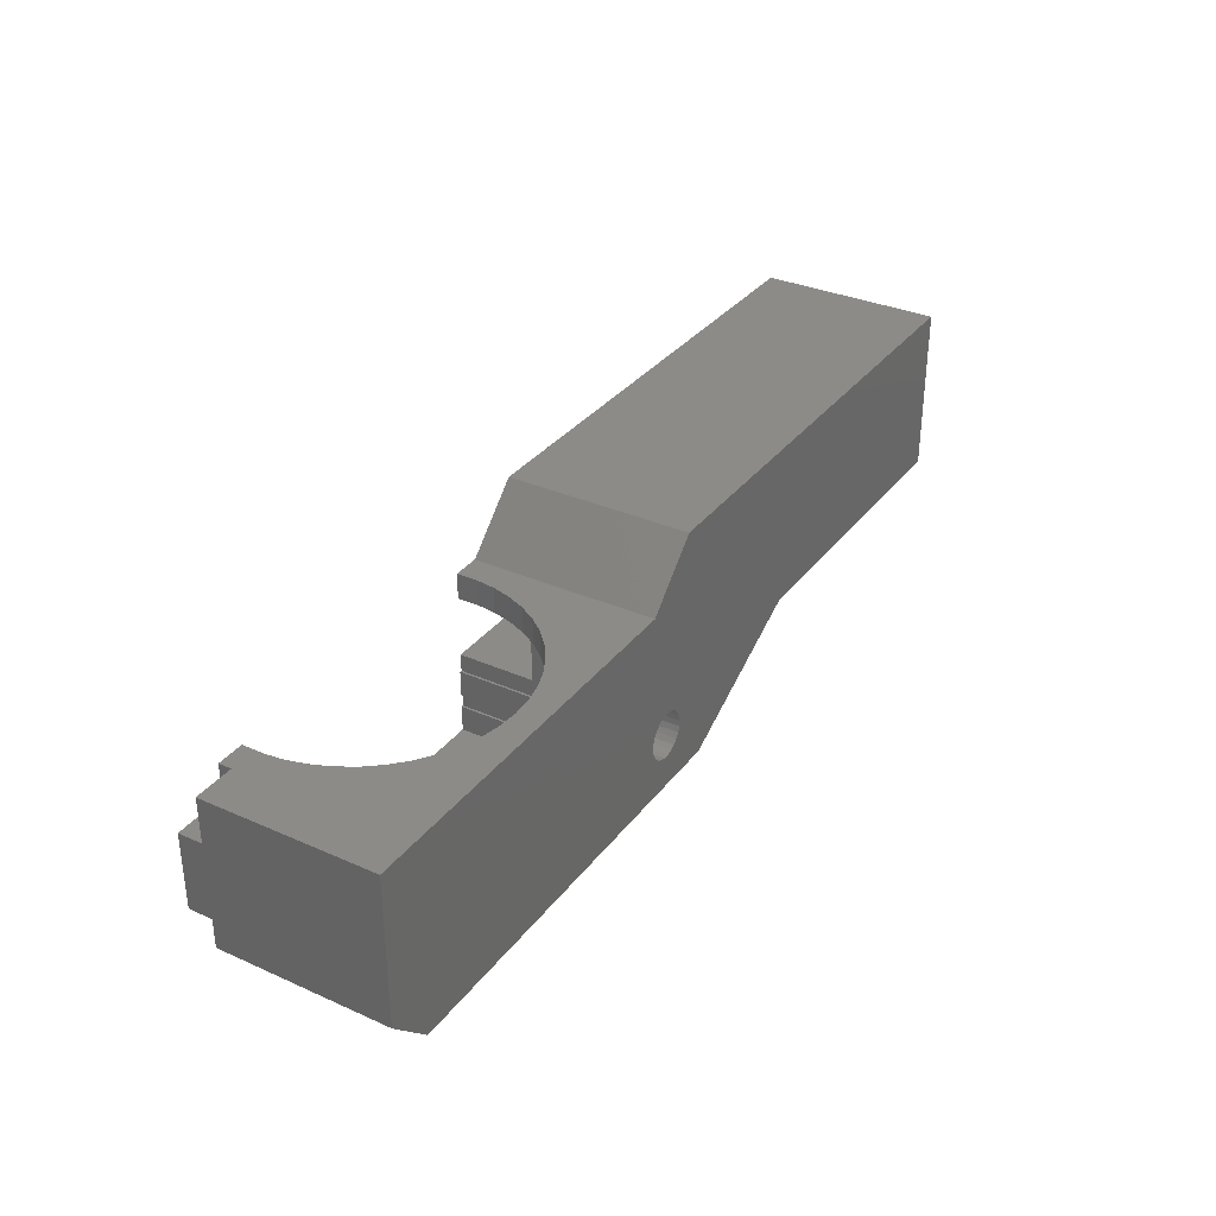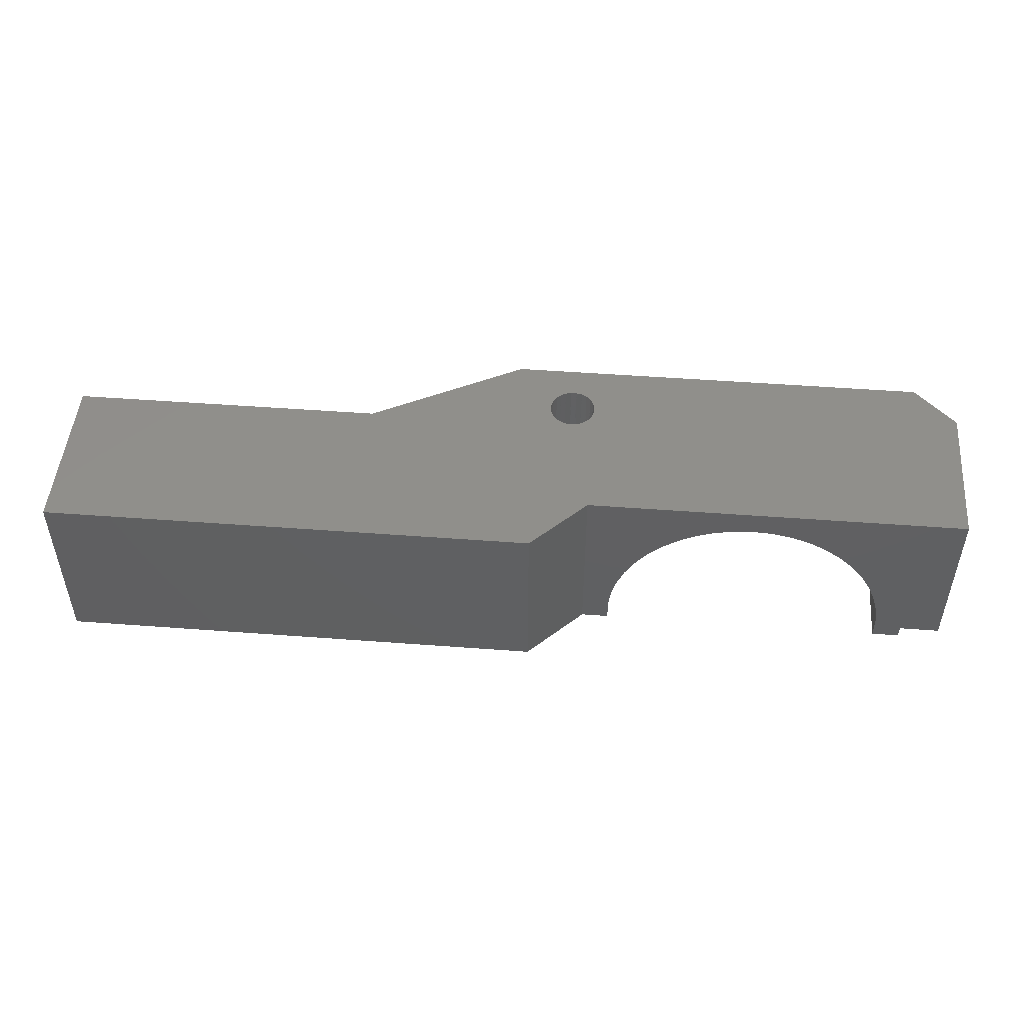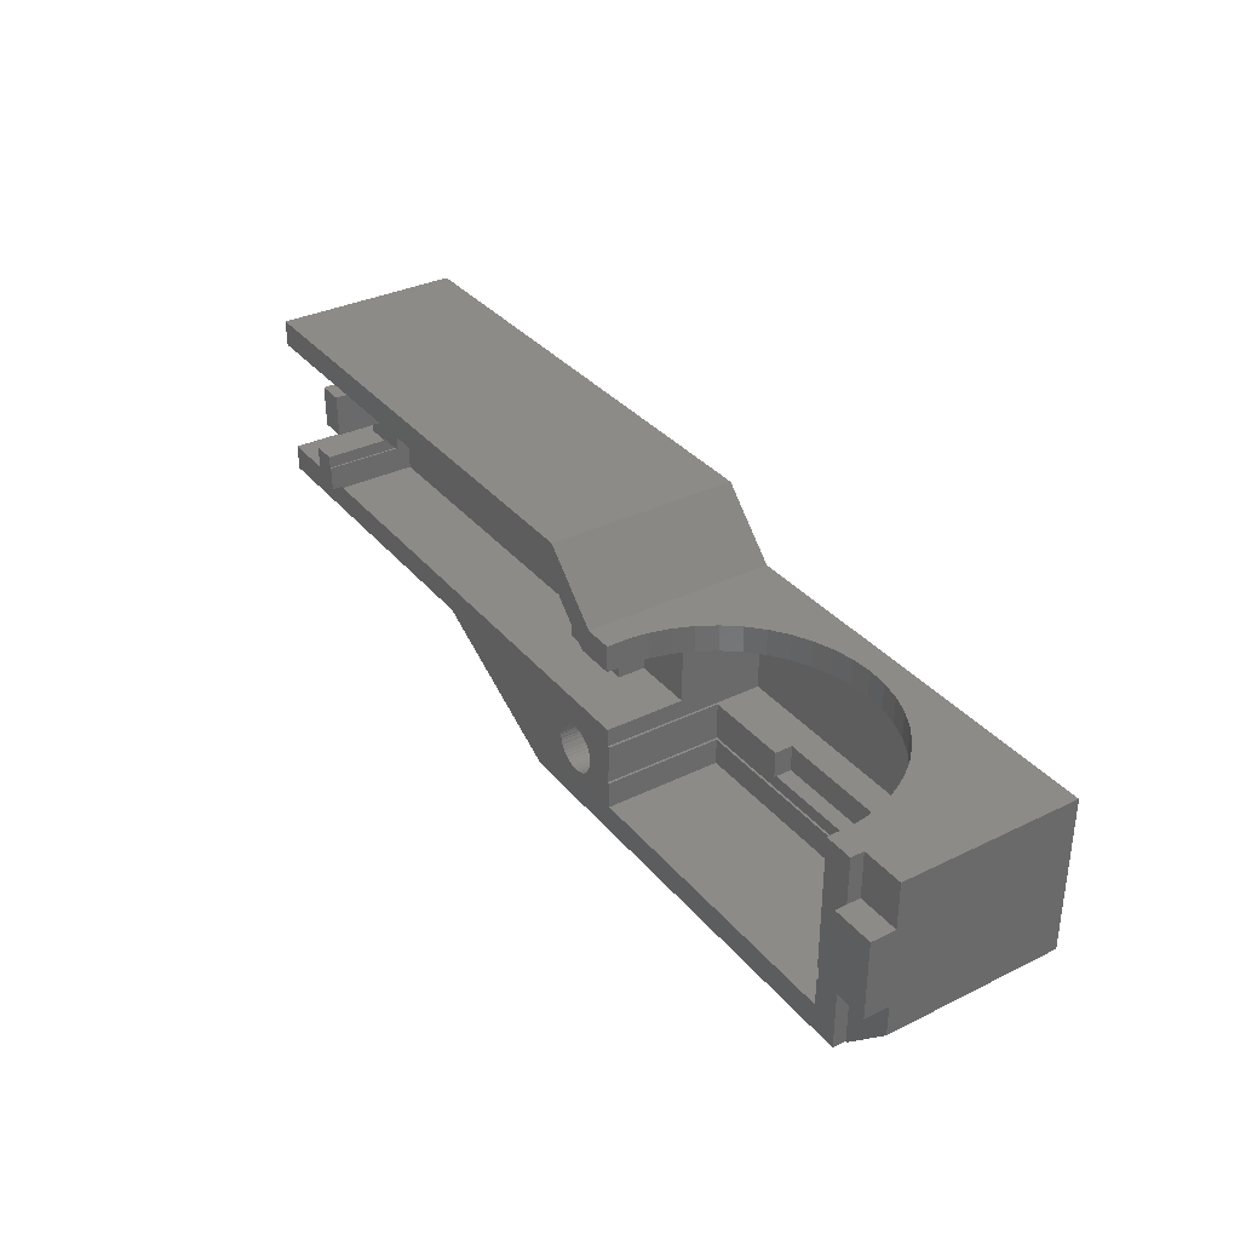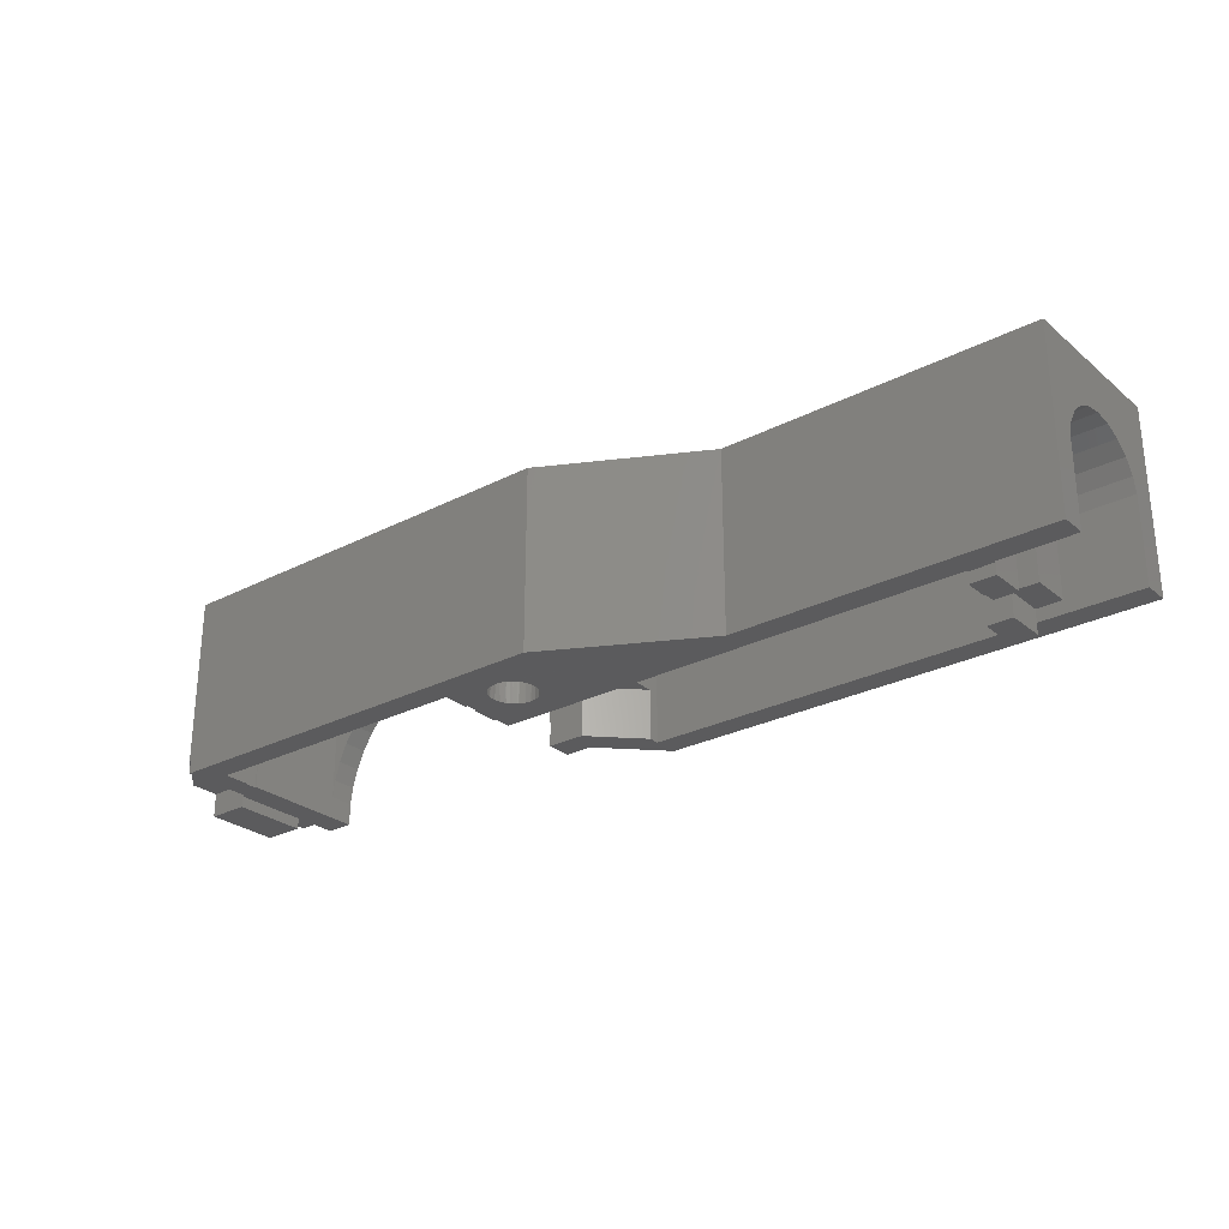
<metadata>
{"format":"stl","ext":"stl","renderer":"f3d","projection":"perspective","resolution":1024,"background":"white","views":[{"elev":33.1,"azim":121.4,"up":"+Z"},{"elev":49.1,"azim":4.8,"up":"+Y"},{"elev":34.0,"azim":56.5,"up":"+Z"},{"elev":-27.1,"azim":-141.4,"up":"+Y"}]}
</metadata>
<code>
# stl→obj: 312 verts, 664 faces
v 1405 1913 -15.53
v 1410 1933 -10.53
v 1410 1913 -10.53
v 1405 1933 -15.53
v 1402 1925 -8.026
v 1392 1925 -5.026
v 1392 1925 -8.026
v 1402 1925 -5.026
v 1358 1912 10.53
v 1315 1921 10.53
v 1315 1912 10.53
v 1358 1921 10.53
v 1315 1921 1.6
v 1352 1921 4.6
v 1352 1921 1.6
v 1358 1921 4.6
v 1358 1918 9.289
v 1358 1912 9.289
v 1358 1918 4.6
v 1355 1933 -15.53
v 1337 1912 -6
v 1337 1933 -6
v 1355 1912 -15.53
v 1378 1927 -8.026
v 1378 1925 -8.026
v 1392 1927 -8.026
v 1392 1927 -5.026
v 1378 1927 -5.026
v 1402 1912 -8.026
v 1361 1933 -11.73
v 1361 1933 -11.56
v 1360 1933 -11.22
v 1360 1933 -10.75
v 1359 1933 -10.17
v 1359 1933 -9.515
v 1359 1933 -8.827
v 1359 1933 -8.15
v 1359 1933 -7.526
v 1360 1933 -6.995
v 1360 1933 -6.59
v 1361 1933 -6.336
v 1362 1933 -6.25
v 1300 1933 13.53
v 1300 1933 -6
v 1365 1933 6.974
v 1410 1933 6.974
v 1358 1933 13.53
v 1362 1933 -11.73
v 1363 1933 -11.56
v 1363 1933 -11.22
v 1364 1933 -10.75
v 1364 1933 -10.17
v 1365 1933 -9.515
v 1365 1933 -8.827
v 1364 1933 -8.15
v 1364 1933 -7.526
v 1364 1933 -6.995
v 1363 1933 -6.59
v 1362 1933 -6.336
v 1352 1921 -3
v 1312 1912 -3
v 1312 1921 -3
v 1352 1918 -3
v 1368 1912 -3
v 1361 1918 -3
v 1361 1921 -3
v 1368 1921 -3
v 1315 1910 5.8
v 1312 1913 5.8
v 1312 1910 5.8
v 1315 1918 5.8
v 1309 1918 5.8
v 1309 1913 5.8
v 1378 1925 -5.026
v 1312 1910 -2.8
v 1312 1921 -1.25e-11
v 1312 1910 -2.673e-12
v 1312 1912 -2.8
v 1352 1921 -3.773e-12
v 1355 1918 1.6
v 1352 1918 1.6
v 1311 1921 1.6
v 1355 1921 1.6
v 1311 1918 1.6
v 1315 1918 1.6
v 1309 1918 1.4
v 1311 1918 1.4
v 1405 1912 -15.53
v 1402 1930 -5.026
v 1368 1930 -5.026
v 1368 1925 -5.026
v 1402 1914 3.974
v 1402 1930 3.974
v 1402 1914 6.974
v 1402 1912 6.974
v 1368 1912 -5.026
v 1368 1930 3.974
v 1368 1921 3.974
v 1300 1912 -6
v 1402 1912 -12.53
v 1368 1925 -12.53
v 1368 1912 -12.53
v 1402 1925 -12.53
v 1309 1920 10.53
v 1309 1913 10.53
v 1309 1920 -3
v 1309 1922 -3
v 1309 1922 10.53
v 1309 1924 10.05
v 1309 1924 -2.52
v 1309 1925 -1.473
v 1309 1925 9.004
v 1309 1926 0.01037
v 1309 1926 7.521
v 1309 1927 1.806
v 1309 1927 5.725
v 1309 1928 3.766
v 1309 1910 1.4
v 1309 1912 -2.8
v 1309 1910 -2.8
v 1309 1912 -3
v 1402 1912 -9.526
v 1402 1925 -9.526
v 1368 1912 -8.026
v 1368 1925 -8.026
v 1368 1912 3.974
v 1368 1914 3.974
v 1363 1912 3.974
v 1363 1918 3.974
v 1361 1921 3.974
v 1361 1918 3.974
v 1368 1925 -9.526
v 1312 1912 10.53
v 1368 1912 6.974
v 1361 1912 6.492
v 1365 1912 6.974
v 1359 1912 8.131
v 1358 1912 13.53
v 1300 1912 13.53
v 1300 1912 10.53
v 1311 1921 -1.213e-12
v 1311 1910 1.4
v 1311 1910 -2.707e-12
v 1355 1921 -1.249e-12
v 1355 1918 5.665e-12
v 1352 1918 4.85e-13
v 1368 1912 -9.526
v 1385 1930 3.974
v 1368 1914 6.974
v 1410 1910 -7.076
v 1410 1913 1.774
v 1410 1910 1.774
v 1410 1913 -7.076
v 1410 1913 6.974
v 1300 1922 10.53
v 1312 1913 10.53
v 1405 1913 -7.076
v 1405 1912 -7.076
v 1405 1910 -7.076
v 1300 1924 10.05
v 1300 1925 9.004
v 1300 1926 7.521
v 1300 1927 5.725
v 1300 1928 3.766
v 1300 1912 -3
v 1300 1922 -3
v 1300 1924 -2.52
v 1300 1925 -1.473
v 1300 1926 0.01037
v 1300 1927 1.806
v 1382 1930 6.974
v 1382 1930 3.974
v 1385 1930 6.974
v 1380 1929 3.974
v 1378 1929 6.974
v 1378 1929 3.974
v 1380 1929 6.974
v 1376 1928 6.974
v 1376 1928 3.974
v 1374 1926 6.974
v 1374 1926 3.974
v 1372 1925 6.974
v 1372 1925 3.974
v 1368 1916 3.974
v 1369 1919 6.974
v 1368 1916 6.974
v 1369 1919 3.974
v 1370 1921 6.974
v 1370 1921 3.974
v 1371 1923 6.974
v 1371 1923 3.974
v 1387 1930 6.974
v 1387 1930 3.974
v 1392 1929 6.974
v 1389 1929 3.974
v 1392 1929 3.974
v 1389 1929 6.974
v 1394 1928 3.974
v 1394 1928 6.974
v 1396 1926 3.974
v 1396 1926 6.974
v 1400 1921 6.974
v 1399 1923 3.974
v 1400 1921 3.974
v 1399 1923 6.974
v 1397 1925 3.974
v 1397 1925 6.974
v 1401 1916 6.974
v 1401 1919 3.974
v 1401 1916 3.974
v 1401 1919 6.974
v 1352 1918 4.6
v 1309 1922 10.57
v 1309 1922 -3.044
v 1405 1912 6.974
v 1405 1913 6.974
v 1405 1912 1.774
v 1405 1910 1.774
v 1362 1912 -6.25
v 1362 1912 -6.336
v 1363 1912 -6.59
v 1363 1912 -6.604
v 1363 1912 -6.736
v 1364 1912 -6.995
v 1364 1912 -7.567
v 1364 1912 -7.526
v 1364 1912 -7.6
v 1364 1912 -7.838
v 1364 1912 -8.15
v 1365 1912 -8.901
v 1365 1912 -8.827
v 1365 1912 -8.971
v 1365 1912 -9.218
v 1365 1912 -9.515
v 1364 1912 -10.26
v 1364 1912 -10.17
v 1364 1912 -10.35
v 1364 1912 -10.53
v 1364 1912 -10.75
v 1360 1912 -10.56
v 1359 1912 -10.4
v 1360 1912 -10.75
v 1359 1912 -10.28
v 1359 1912 -10.17
v 1359 1912 -7.88
v 1359 1912 -8.15
v 1359 1912 -7.594
v 1359 1912 -7.65
v 1359 1912 -7.526
v 1361 1912 -6.336
v 1362 1912 -6.281
v 1362 1912 -11.73
v 1362 1912 -11.75
v 1363 1912 -11.65
v 1363 1912 -11.56
v 1362 1912 -11.68
v 1363 1912 -11.59
v 1363 1912 -11.45
v 1363 1912 -11.37
v 1363 1912 -11.29
v 1363 1912 -11.22
v 1364 1912 -11.06
v 1364 1912 -10.92
v 1364 1912 -10.83
v 1364 1912 -9.906
v 1364 1912 -9.684
v 1364 1912 -9.6
v 1364 1912 -7.234
v 1364 1912 -7.035
v 1364 1912 -7.018
v 1361 1912 -11.66
v 1361 1912 -11.73
v 1361 1912 -11.68
v 1361 1912 -11.6
v 1361 1912 -11.56
v 1361 1912 -11.46
v 1360 1912 -11.4
v 1360 1912 -11.3
v 1360 1912 -11.22
v 1360 1912 -11.08
v 1360 1912 -10.96
v 1360 1912 -10.86
v 1359 1912 -9.939
v 1359 1912 -9.74
v 1359 1912 -9.629
v 1359 1912 -9.515
v 1359 1912 -9.255
v 1359 1912 -9.029
v 1359 1912 -8.931
v 1359 1912 -8.827
v 1359 1912 -8.553
v 1359 1912 -8.316
v 1359 1912 -8.238
v 1360 1912 -7.28
v 1360 1912 -7.076
v 1360 1912 -7.041
v 1360 1912 -6.995
v 1360 1912 -6.793
v 1360 1912 -6.633
v 1360 1912 -6.616
v 1360 1912 -6.59
v 1361 1912 -6.451
v 1361 1912 -6.351
v 1361 1912 -6.347
v 1364 1912 -8.514
v 1364 1912 -8.26
v 1364 1912 -8.208
v 1315 1910 10.53
v 1312 1910 10.53
v 1405 1913 1.774
v 1361 1918 6.492
v 1359 1918 8.131
f 1 2 3
f 2 1 4
f 5 6 7
f 6 5 8
f 9 10 11
f 10 9 12
f 13 14 15
f 14 13 10
f 14 10 16
f 16 10 12
f 17 9 18
f 9 17 12
f 12 17 19
f 12 19 16
f 20 21 22
f 21 20 23
f 7 24 25
f 24 7 26
f 27 24 26
f 24 27 28
f 7 5 7
f 5 7 5
f 5 5 29
f 29 5 29
f 22 30 20
f 30 22 31
f 31 22 32
f 32 22 33
f 33 22 34
f 34 22 35
f 35 22 36
f 36 22 37
f 37 22 38
f 38 22 39
f 39 22 40
f 40 22 41
f 41 22 42
f 43 22 44
f 22 43 45
f 22 45 46
f 45 43 47
f 20 2 4
f 2 20 48
f 48 20 30
f 2 48 49
f 2 49 50
f 2 50 51
f 2 51 52
f 2 52 46
f 46 52 53
f 46 53 54
f 46 54 55
f 46 55 56
f 46 56 57
f 46 57 58
f 46 58 59
f 46 59 42
f 46 42 22
f 60 61 62
f 61 60 63
f 63 64 61
f 64 63 65
f 64 65 66
f 64 66 67
f 68 69 70
f 69 68 71
f 69 72 73
f 72 69 71
f 25 74 25
f 74 25 28
f 28 25 24
f 75 76 77
f 76 75 78
f 76 78 61
f 76 61 62
f 76 60 62
f 60 76 79
f 80 15 81
f 82 13 83
f 13 82 84
f 13 84 85
f 83 13 15
f 83 15 80
f 86 84 87
f 84 86 72
f 84 72 85
f 85 72 71
f 4 23 20
f 23 4 1
f 23 1 88
f 1 4 1
f 8 27 6
f 27 8 89
f 90 28 89
f 28 90 91
f 28 91 91
f 28 91 74
f 89 28 27
f 5 92 29
f 92 5 8
f 92 8 93
f 93 8 89
f 29 94 95
f 94 29 92
f 96 67 64
f 67 96 91
f 67 97 98
f 97 67 91
f 97 91 90
f 22 99 44
f 99 22 21
f 100 101 102
f 101 100 103
f 104 73 105
f 73 104 72
f 72 104 106
f 106 104 107
f 107 104 108
f 107 108 109
f 107 109 110
f 110 109 111
f 111 109 112
f 111 112 113
f 113 112 114
f 113 114 115
f 115 114 116
f 115 116 117
f 118 119 120
f 119 118 86
f 119 86 121
f 121 86 106
f 106 86 72
f 122 5 29
f 5 122 123
f 124 91 96
f 91 124 125
f 25 91 125
f 91 25 74
f 27 7 6
f 7 27 7
f 7 27 26
f 125 125 125
f 125 125 25
f 125 25 25
f 126 127 128
f 129 130 131
f 130 129 98
f 98 129 128
f 98 128 127
f 130 67 66
f 67 130 98
f 132 132 132
f 132 132 123
f 123 132 123
f 123 123 122
f 123 122 122
f 123 100 122
f 100 123 103
f 9 133 11
f 134 128 126
f 128 134 135
f 135 134 136
f 135 136 137
f 137 136 138
f 137 138 18
f 18 138 9
f 9 138 139
f 133 139 140
f 139 133 9
f 141 142 143
f 142 141 87
f 87 141 84
f 84 141 82
f 103 132 101
f 132 103 123
f 141 83 144
f 83 141 82
f 144 80 145
f 80 144 83
f 77 76 143
f 145 79 146
f 79 145 144
f 141 76 144
f 76 141 143
f 144 76 79
f 147 125 124
f 125 147 132
f 125 132 125
f 125 132 132
f 102 132 147
f 132 102 101
f 125 124 125
f 124 125 124
f 125 123 132
f 123 125 5
f 5 125 25
f 5 25 7
f 147 132 132
f 132 147 147
f 87 118 86
f 118 87 142
f 138 43 139
f 43 138 47
f 96 91 91
f 91 96 96
f 131 66 65
f 66 131 130
f 138 45 47
f 45 138 136
f 94 94 95
f 90 93 89
f 93 90 97
f 93 97 148
f 127 134 126
f 134 127 149
f 150 151 152
f 151 150 153
f 2 153 3
f 153 2 46
f 151 46 154
f 46 151 153
f 108 104 155
f 140 105 133
f 105 140 155
f 105 155 104
f 133 105 156
f 77 120 75
f 120 77 143
f 143 118 120
f 118 143 142
f 3 1 1
f 1 3 157
f 157 3 153
f 157 158 158
f 158 157 153
f 158 153 150
f 150 159 158
f 43 140 139
f 140 43 155
f 155 43 160
f 160 43 161
f 161 43 162
f 162 43 163
f 163 43 164
f 164 43 44
f 165 44 99
f 44 165 166
f 44 166 167
f 44 167 168
f 44 168 169
f 44 169 170
f 44 170 164
f 121 166 165
f 166 121 106
f 107 166 106
f 148 171 172
f 171 148 173
f 174 175 176
f 175 174 177
f 172 177 174
f 177 172 171
f 176 178 179
f 178 176 175
f 179 180 181
f 180 179 178
f 181 182 183
f 182 181 180
f 184 185 186
f 185 184 187
f 149 149 134
f 187 188 185
f 188 187 189
f 189 190 188
f 190 189 191
f 127 186 149
f 186 127 184
f 191 182 190
f 182 191 183
f 192 148 193
f 148 192 173
f 194 195 196
f 195 194 197
f 198 194 196
f 194 198 199
f 200 199 198
f 199 200 201
f 197 193 195
f 193 197 192
f 202 203 204
f 203 202 205
f 206 201 200
f 201 206 207
f 208 209 210
f 209 208 211
f 211 204 209
f 204 211 202
f 94 210 92
f 210 94 208
f 205 206 203
f 206 205 207
f 97 181 98
f 181 97 179
f 179 97 176
f 176 97 174
f 174 97 172
f 172 97 148
f 98 181 183
f 98 183 191
f 98 191 189
f 98 189 187
f 98 187 184
f 184 127 98
f 93 193 148
f 193 93 195
f 195 93 196
f 196 93 198
f 198 93 200
f 200 93 206
f 206 93 203
f 203 93 204
f 204 93 209
f 209 93 210
f 210 93 92
f 14 19 212
f 19 14 16
f 15 212 81
f 212 15 14
f 60 146 63
f 146 60 79
f 108 104 213
f 116 162 163
f 162 116 114
f 117 163 164
f 163 117 116
f 114 161 162
f 161 114 112
f 113 170 169
f 170 113 115
f 115 164 170
f 164 115 117
f 160 108 155
f 108 160 109
f 107 167 166
f 167 107 110
f 161 109 160
f 109 161 112
f 167 111 168
f 111 167 110
f 111 169 168
f 169 111 113
f 107 214 106
f 134 45 136
f 45 134 149
f 215 94 95
f 45 171 46
f 171 45 177
f 177 45 175
f 175 45 178
f 178 45 180
f 180 45 182
f 182 45 190
f 190 45 188
f 188 45 185
f 185 45 186
f 186 45 149
f 149 45 149
f 46 171 173
f 46 173 192
f 46 192 197
f 46 197 194
f 46 194 199
f 46 199 201
f 46 201 207
f 46 207 205
f 46 205 202
f 46 202 211
f 46 211 208
f 46 208 94
f 46 94 94
f 46 94 216
f 216 94 215
f 46 216 154
f 217 159 218
f 159 217 158
f 1 158 88
f 158 1 157
f 78 120 119
f 120 78 75
f 59 219 42
f 219 59 220
f 58 220 59
f 220 58 221
f 57 221 58
f 221 57 222
f 222 57 223
f 223 57 224
f 56 225 226
f 225 56 227
f 227 56 228
f 228 56 229
f 229 56 55
f 54 230 231
f 230 54 232
f 232 54 233
f 233 54 234
f 234 54 53
f 52 235 236
f 235 52 237
f 237 52 238
f 238 52 239
f 239 52 51
f 240 241 242
f 243 242 241
f 244 242 243
f 34 242 244
f 33 242 34
f 37 245 246
f 245 37 38
f 245 247 248
f 247 245 249
f 249 245 38
f 42 250 41
f 250 42 251
f 251 42 219
f 219 42 219
f 252 253 252
f 102 252 253
f 252 102 254
f 254 102 255
f 255 102 147
f 252 254 256
f 254 255 257
f 255 147 258
f 258 147 259
f 259 147 260
f 260 147 261
f 261 147 262
f 262 147 263
f 263 147 264
f 264 147 239
f 239 147 238
f 238 147 237
f 237 147 235
f 235 147 236
f 236 147 265
f 265 147 266
f 266 147 267
f 267 147 147
f 217 158 158
f 88 100 23
f 100 88 158
f 23 100 102
f 100 158 122
f 122 158 29
f 29 158 29
f 29 158 95
f 95 158 217
f 95 217 215
f 122 100 122
f 96 124 124
f 124 96 228
f 228 96 227
f 227 96 225
f 225 96 226
f 226 96 268
f 268 96 269
f 269 96 270
f 270 96 224
f 224 96 223
f 223 96 222
f 222 96 221
f 221 96 220
f 220 96 219
f 219 96 21
f 64 61 96
f 21 165 99
f 165 21 96
f 96 21 96
f 165 96 61
f 165 61 121
f 121 61 78
f 121 78 119
f 23 271 21
f 271 23 272
f 272 23 102
f 272 102 253
f 272 253 252
f 271 272 273
f 21 271 274
f 21 274 275
f 21 275 276
f 21 276 277
f 21 277 278
f 21 278 279
f 21 279 280
f 21 280 281
f 21 281 282
f 21 282 242
f 21 242 240
f 21 240 241
f 21 241 243
f 21 243 244
f 21 244 283
f 21 283 284
f 21 284 285
f 21 285 286
f 21 286 287
f 21 287 288
f 21 288 289
f 21 289 290
f 21 290 291
f 21 291 292
f 21 292 293
f 21 293 246
f 21 246 245
f 21 245 248
f 21 248 247
f 21 247 249
f 21 249 294
f 21 294 295
f 21 295 296
f 21 296 297
f 21 297 298
f 21 298 299
f 21 299 300
f 21 300 301
f 21 301 302
f 21 302 303
f 21 303 304
f 21 304 250
f 21 250 251
f 21 251 219
f 21 219 219
f 147 234 267
f 234 147 124
f 234 124 233
f 233 124 232
f 232 124 230
f 230 124 231
f 231 124 305
f 305 124 306
f 306 124 307
f 307 124 229
f 229 124 228
f 40 297 39
f 297 40 298
f 298 40 299
f 299 40 300
f 300 40 301
f 41 301 40
f 301 41 302
f 302 41 303
f 303 41 304
f 304 41 250
f 262 50 261
f 50 262 51
f 51 262 263
f 51 263 264
f 51 264 239
f 274 31 275
f 31 274 30
f 30 274 271
f 30 271 273
f 30 273 272
f 258 49 255
f 49 258 50
f 50 258 259
f 50 259 260
f 50 260 261
f 256 48 252
f 48 256 49
f 49 256 254
f 49 254 257
f 49 257 255
f 252 30 272
f 30 252 48
f 48 252 253
f 48 253 252
f 48 252 252
f 278 32 279
f 32 278 31
f 31 278 277
f 31 277 276
f 31 276 275
f 34 283 244
f 283 34 284
f 284 34 285
f 285 34 286
f 286 34 35
f 35 287 286
f 287 35 288
f 288 35 289
f 289 35 290
f 290 35 36
f 36 291 290
f 291 36 293
f 293 36 246
f 246 36 37
f 293 292 291
f 38 294 249
f 294 38 295
f 295 38 296
f 296 38 297
f 297 38 39
f 282 33 242
f 33 282 32
f 32 282 281
f 32 281 280
f 32 280 279
f 55 307 229
f 307 55 306
f 306 55 305
f 305 55 231
f 231 55 54
f 57 270 224
f 270 57 269
f 269 57 268
f 268 57 226
f 226 57 56
f 53 267 234
f 267 53 266
f 266 236 265
f 236 266 52
f 52 266 53
f 11 68 308
f 68 11 71
f 71 11 10
f 71 10 13
f 13 85 71
f 69 105 73
f 105 69 156
f 133 70 309
f 70 133 69
f 69 133 156
f 68 309 70
f 309 68 308
f 308 133 309
f 133 308 11
f 152 159 150
f 159 152 218
f 152 217 218
f 217 152 310
f 310 152 151
f 154 310 151
f 310 154 216
f 217 216 215
f 216 217 310
f 311 131 129
f 131 311 19
f 19 311 312
f 19 312 17
f 65 146 63
f 146 65 145
f 145 65 131
f 145 131 80
f 80 131 81
f 81 131 212
f 212 131 19
f 311 137 312
f 137 311 135
f 312 18 17
f 18 312 137
f 129 135 311
f 135 129 128

</code>
